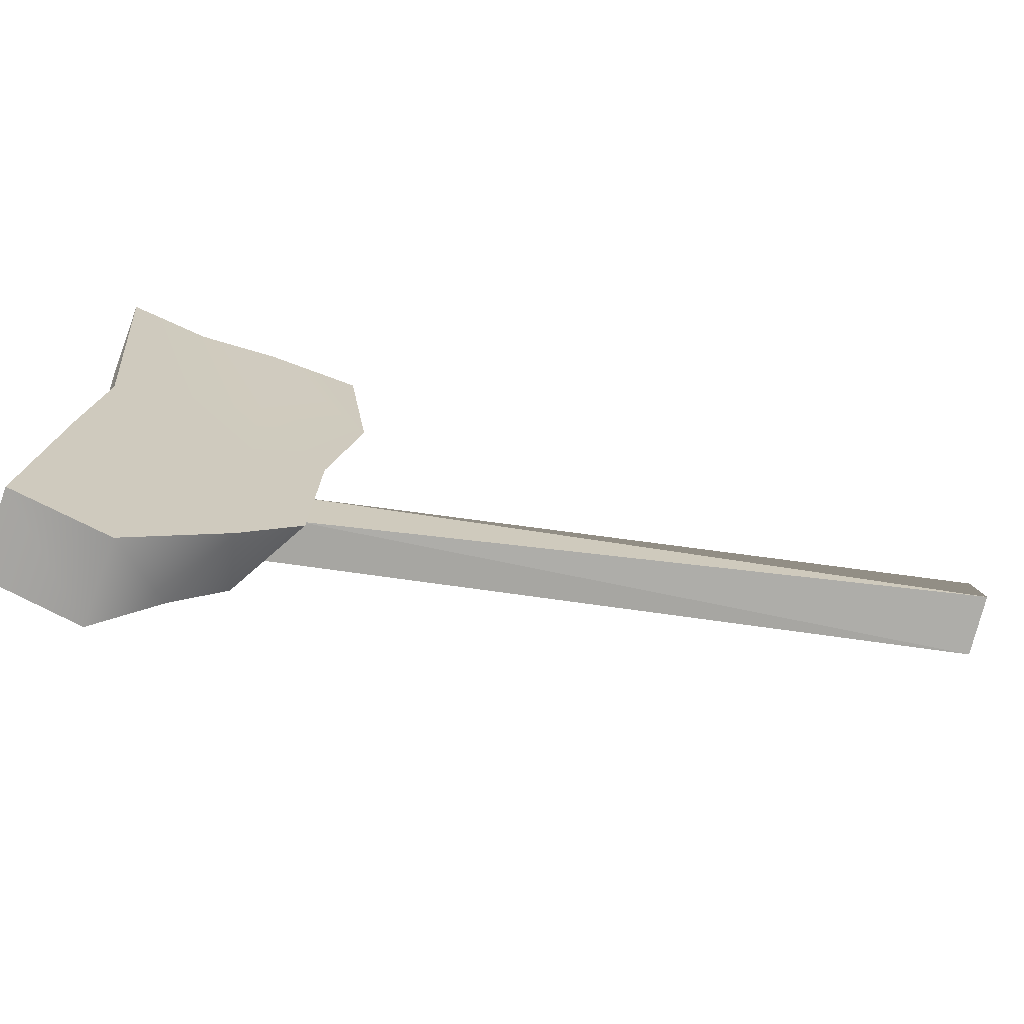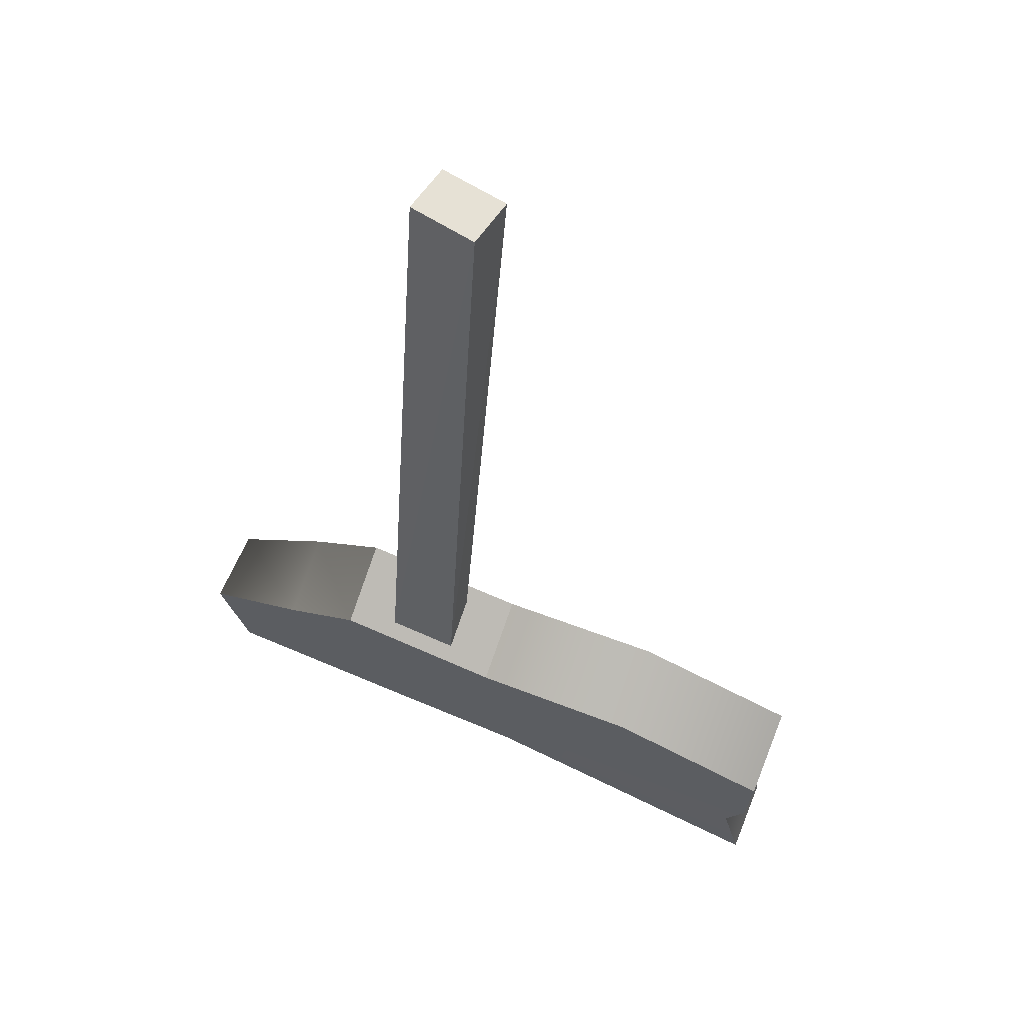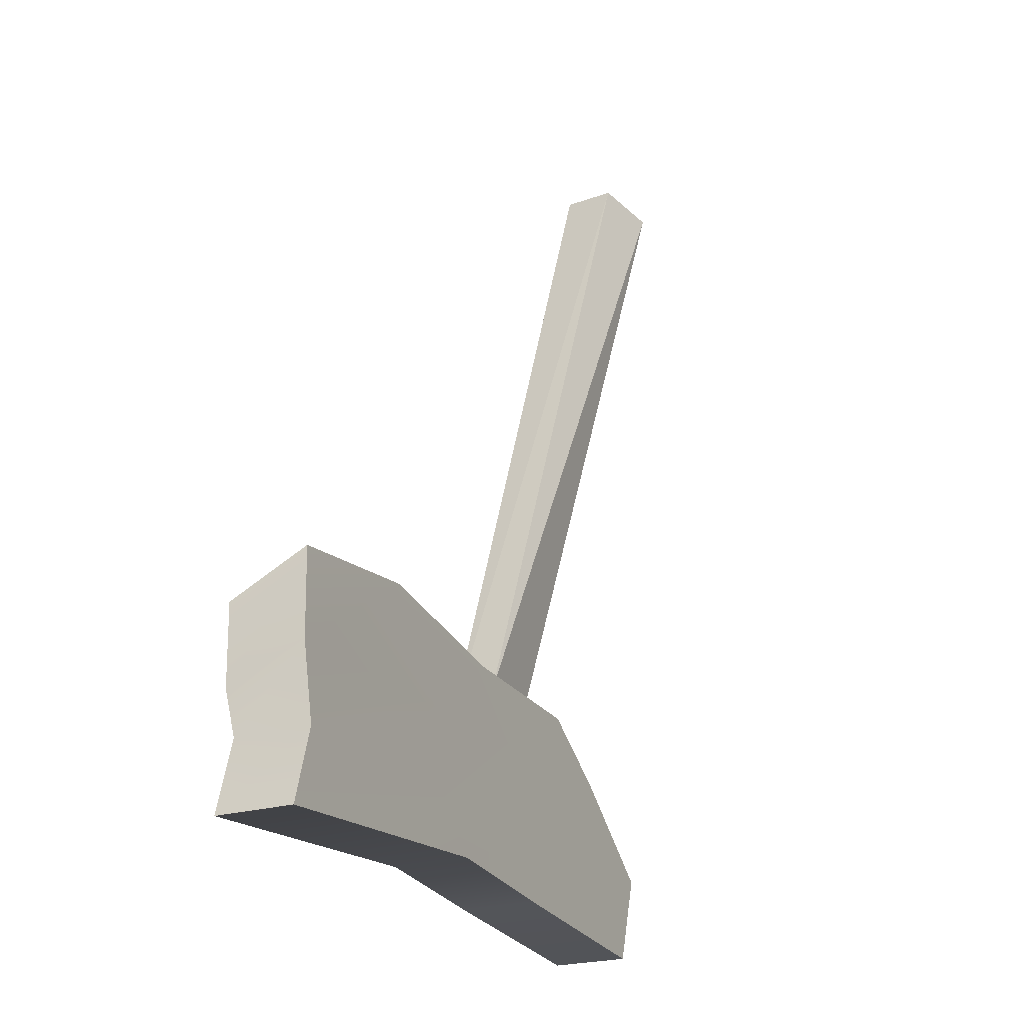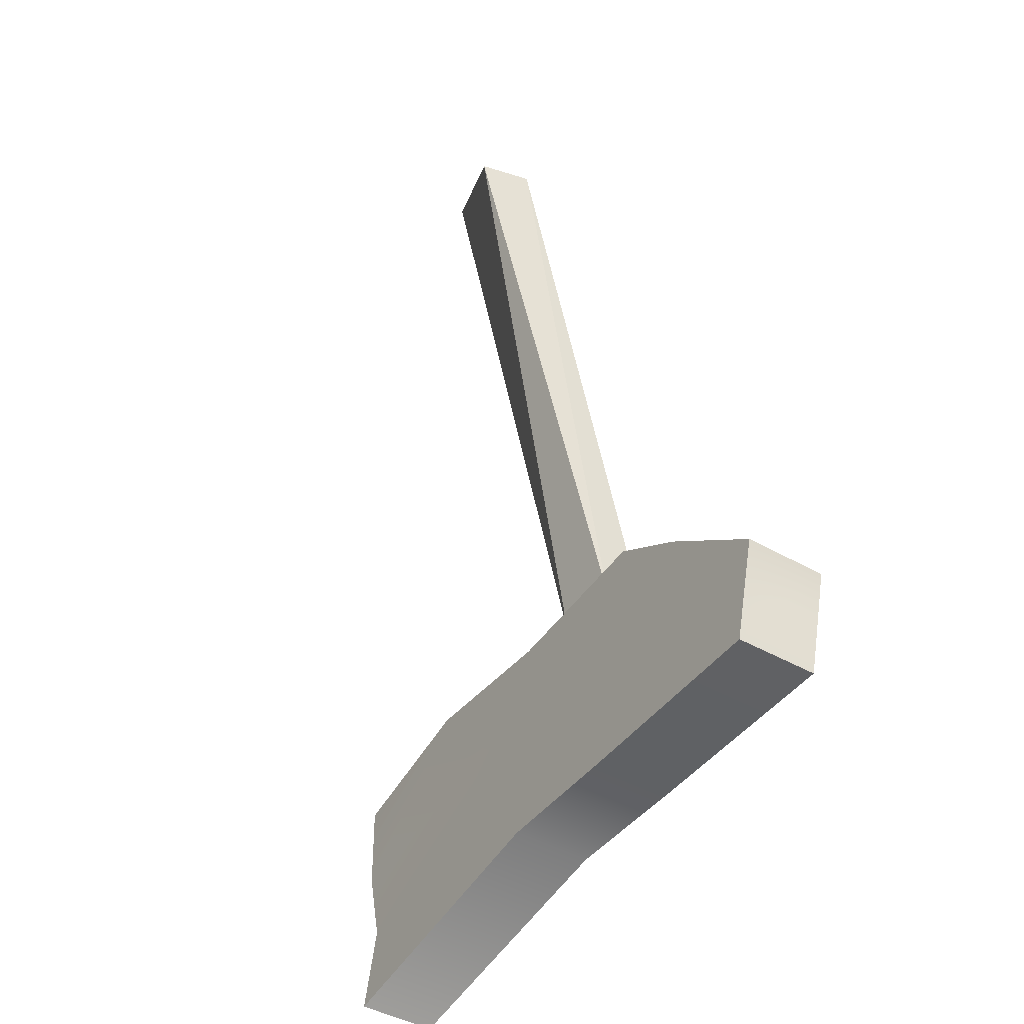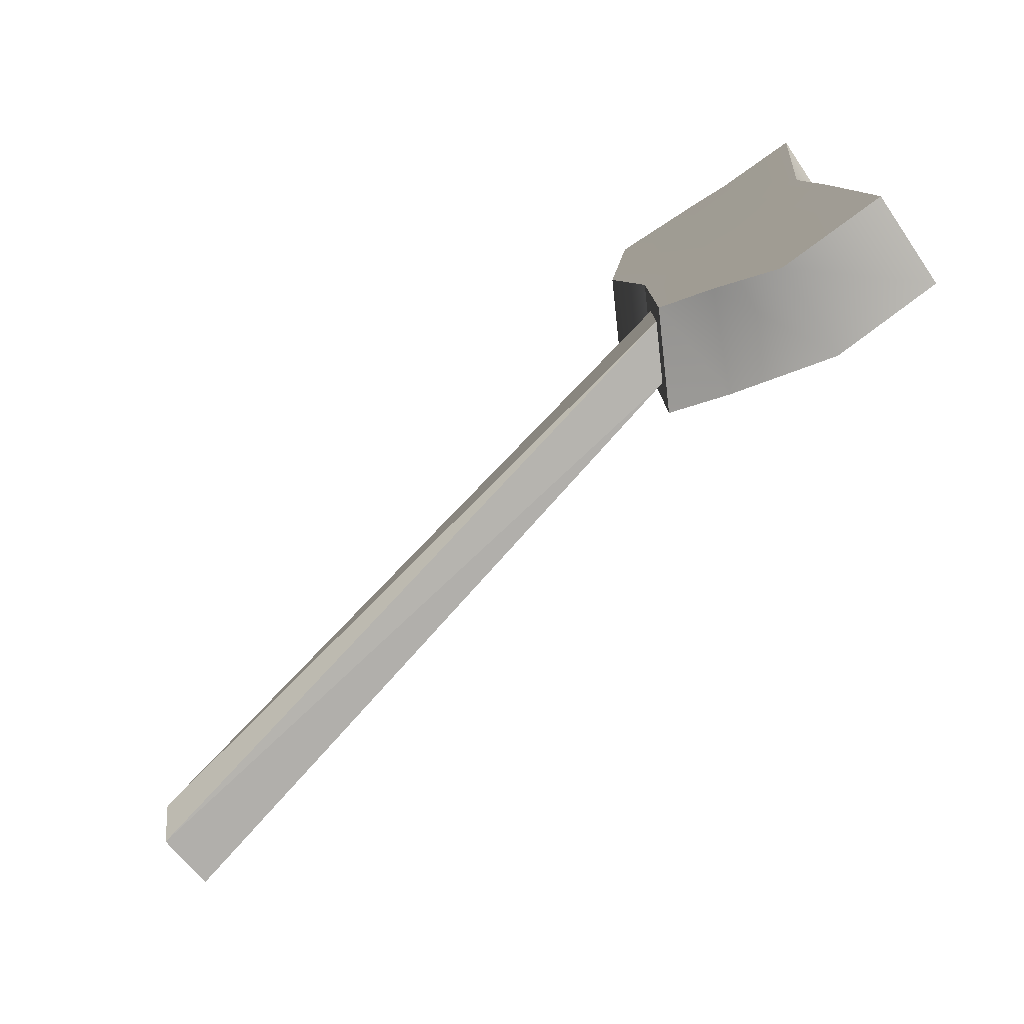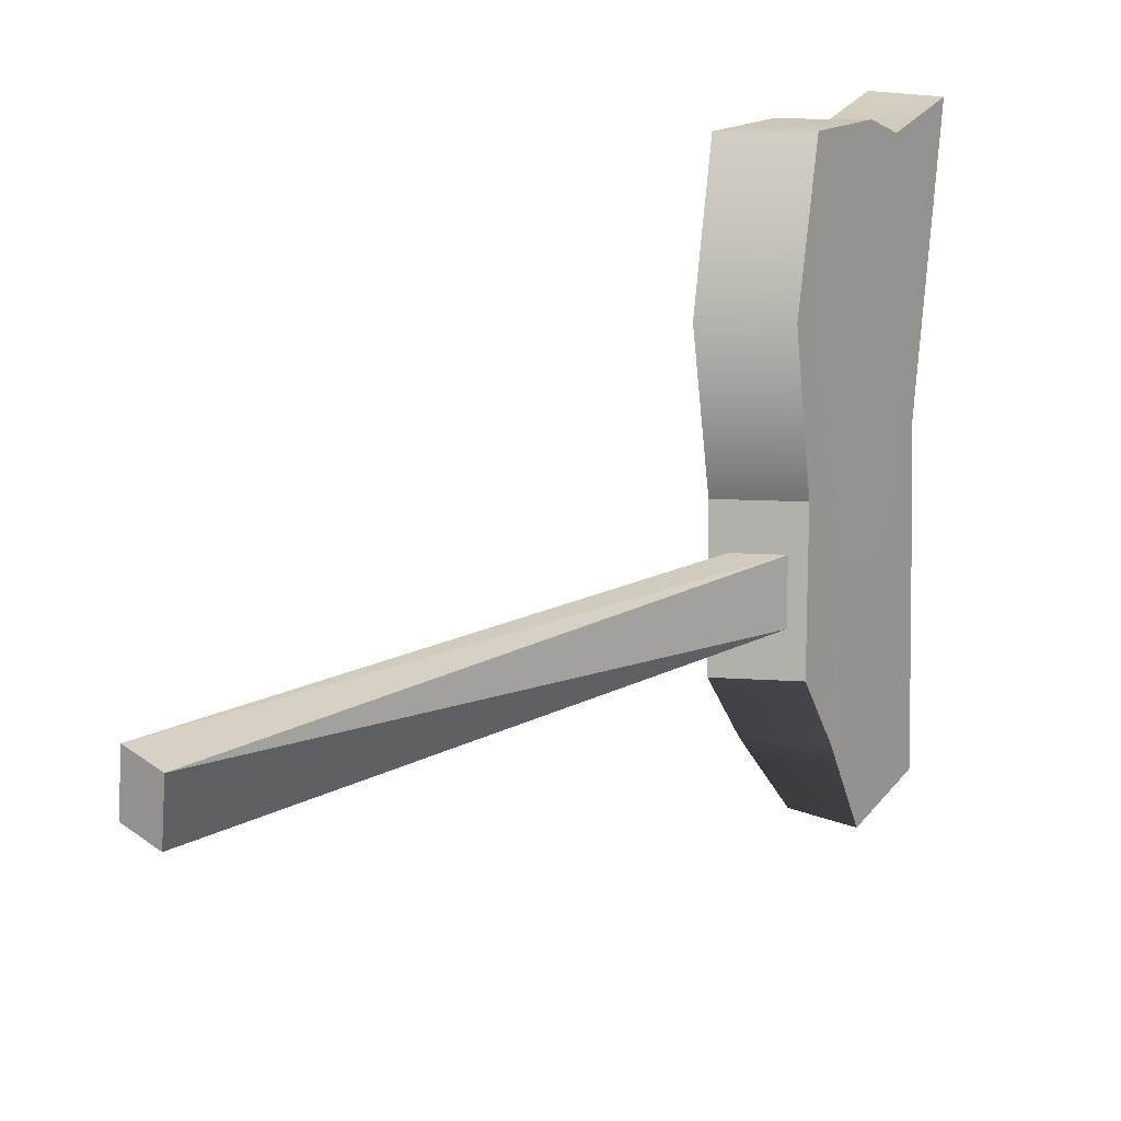
<metadata>
{"format":"obj","ext":"obj","renderer":"f3d","projection":"perspective","resolution":1024,"background":"white","views":[{"elev":-73.1,"azim":69.2,"up":"+Z"},{"elev":63.8,"azim":-65.0,"up":"+Y"},{"elev":-25.6,"azim":28.2,"up":"+Y"},{"elev":-45.3,"azim":149.2,"up":"+Y"},{"elev":-77.2,"azim":-56.5,"up":"+Z"},{"elev":20.8,"azim":-141.1,"up":"+Z"}]}
</metadata>
<code>
v  -268.6 3.543 455.5
v  -268.7 4.386 440
v  -268.6 12.08 443.3
v  -268.5 11.24 458.9
v  -275.4 8.272 459.2
v  -275.4 9.115 443.7
v  -275.5 4.414 440.3
v  -275.4 3.572 455.8
v  -268.6 -0.2224 451.7
v  -275.4 -0.1938 452.1
v  -275.5 -1.187 440
v  -268.7 -1.216 439.6
v  -268.4 10.4 477.6
v  -275.2 7.435 477.9
v  -275.3 3.974 476.3
v  -268.4 3.946 476
v  -268.5 17.74 449.5
v  -275.4 14.2 449.8
v  -275.3 16.57 464.2
v  -268.5 20.1 463.9
v  -268.8 5.541 418.7
v  -275.6 5.57 419
v  -275.5 9.958 428.1
v  -268.7 12.92 427.8
v  -268.5 -2.72 477.8
v  -275.3 -2.691 478.1
v  -275.6 -2.437 421.4
v  -268.8 -2.465 421.1
v  -256.7 67.71 437.9
v  -261.3 68.12 437.3
v  -262.2 68.35 443.4
v  -257.7 67.94 444
v  -275.2 14.55 478.1
v  -268.4 18.09 477.8
v  -275.5 13.95 434.9
v  -268.6 17.48 434.6
v  -270 16.85 439.1
v  -269.9 16.96 445.2
v  -274.1 14.73 439.2
v  -274 14.84 445.4
o Box134
g Box134
f 1 2 3
f 3 4 1
f 5 6 7
f 7 8 5
f 9 10 11
f 11 12 9
f 13 14 15
f 15 16 13
f 17 18 19
f 19 20 17
f 21 22 23
f 23 24 21
f 16 1 4
f 4 13 16
f 24 3 2
f 2 21 24
f 14 5 8
f 8 15 14
f 22 7 6
f 6 23 22
f 25 26 10
f 10 9 25
f 27 28 12
f 12 11 27
f 29 30 31
f 31 32 29
f 33 34 20
f 20 19 33
f 9 12 2
f 2 1 9
f 17 20 4
f 4 3 17
f 19 18 6
f 6 5 19
f 11 10 8
f 8 7 11
f 34 33 14
f 14 13 34
f 26 25 16
f 16 15 26
f 28 27 22
f 22 21 28
f 35 36 24
f 24 23 35
f 25 9 1
f 1 16 25
f 20 34 13
f 13 4 20
f 36 17 3
f 3 24 36
f 12 28 21
f 21 2 12
f 33 19 5
f 5 14 33
f 10 26 15
f 15 8 10
f 27 11 7
f 7 22 27
f 18 35 23
f 23 6 18
f 17 36 37
f 37 38 17
f 36 35 39
f 39 37 36
f 35 18 40
f 40 39 35
f 18 17 38
f 38 40 18
f 38 37 29
f 29 32 38
f 37 39 30
f 30 29 37
f 39 40 31
f 31 30 39
f 40 38 32
f 32 31 40

</code>
